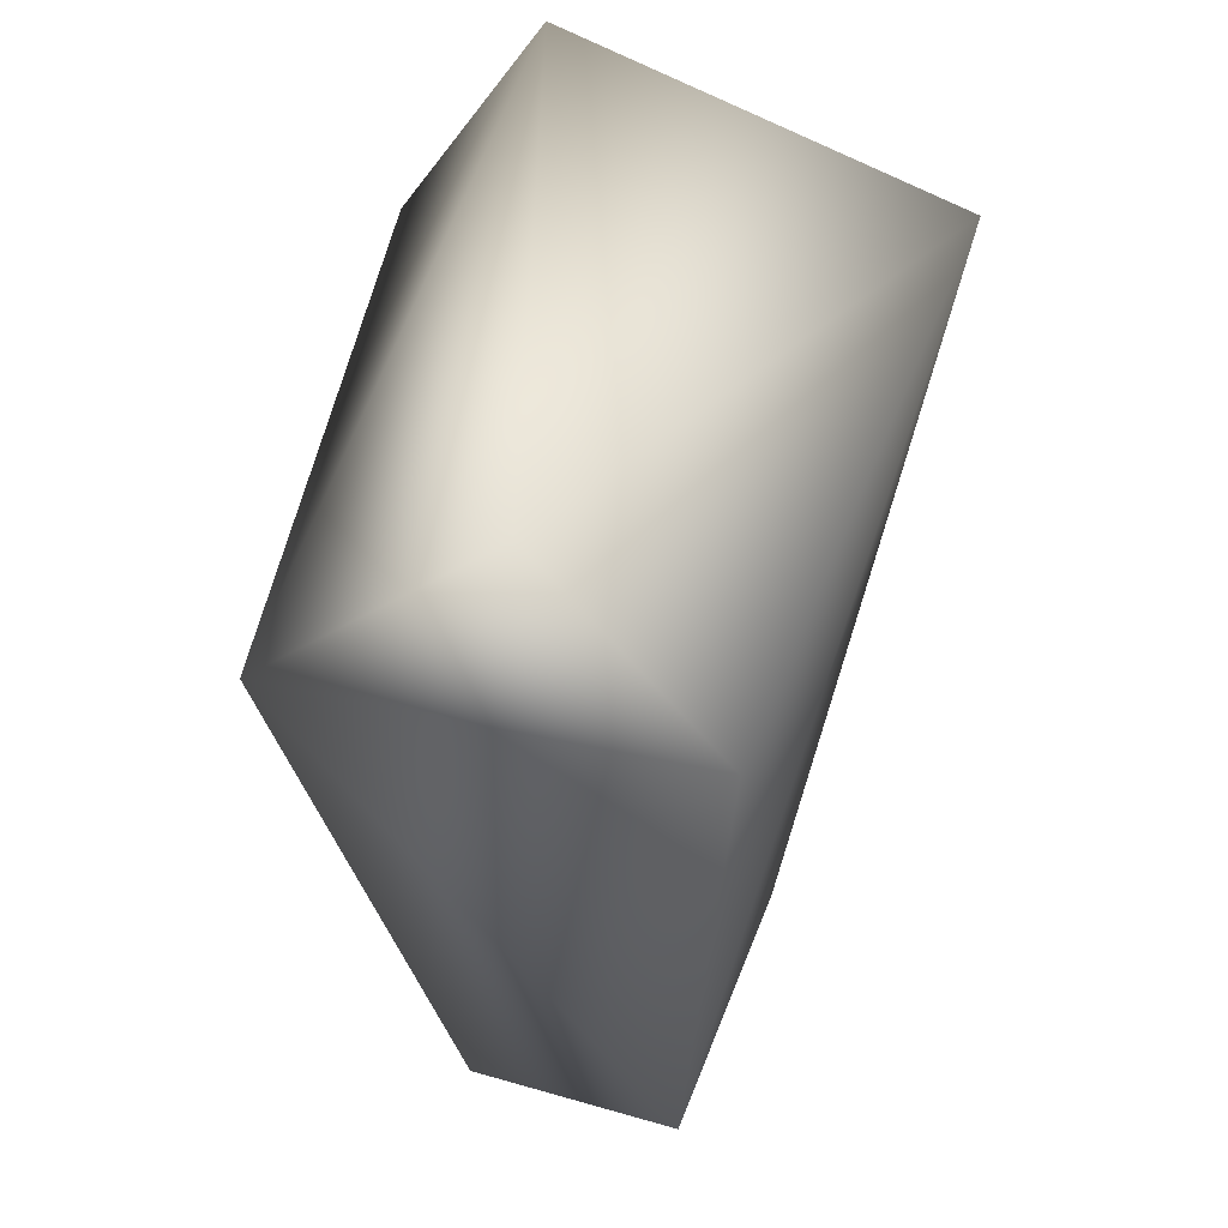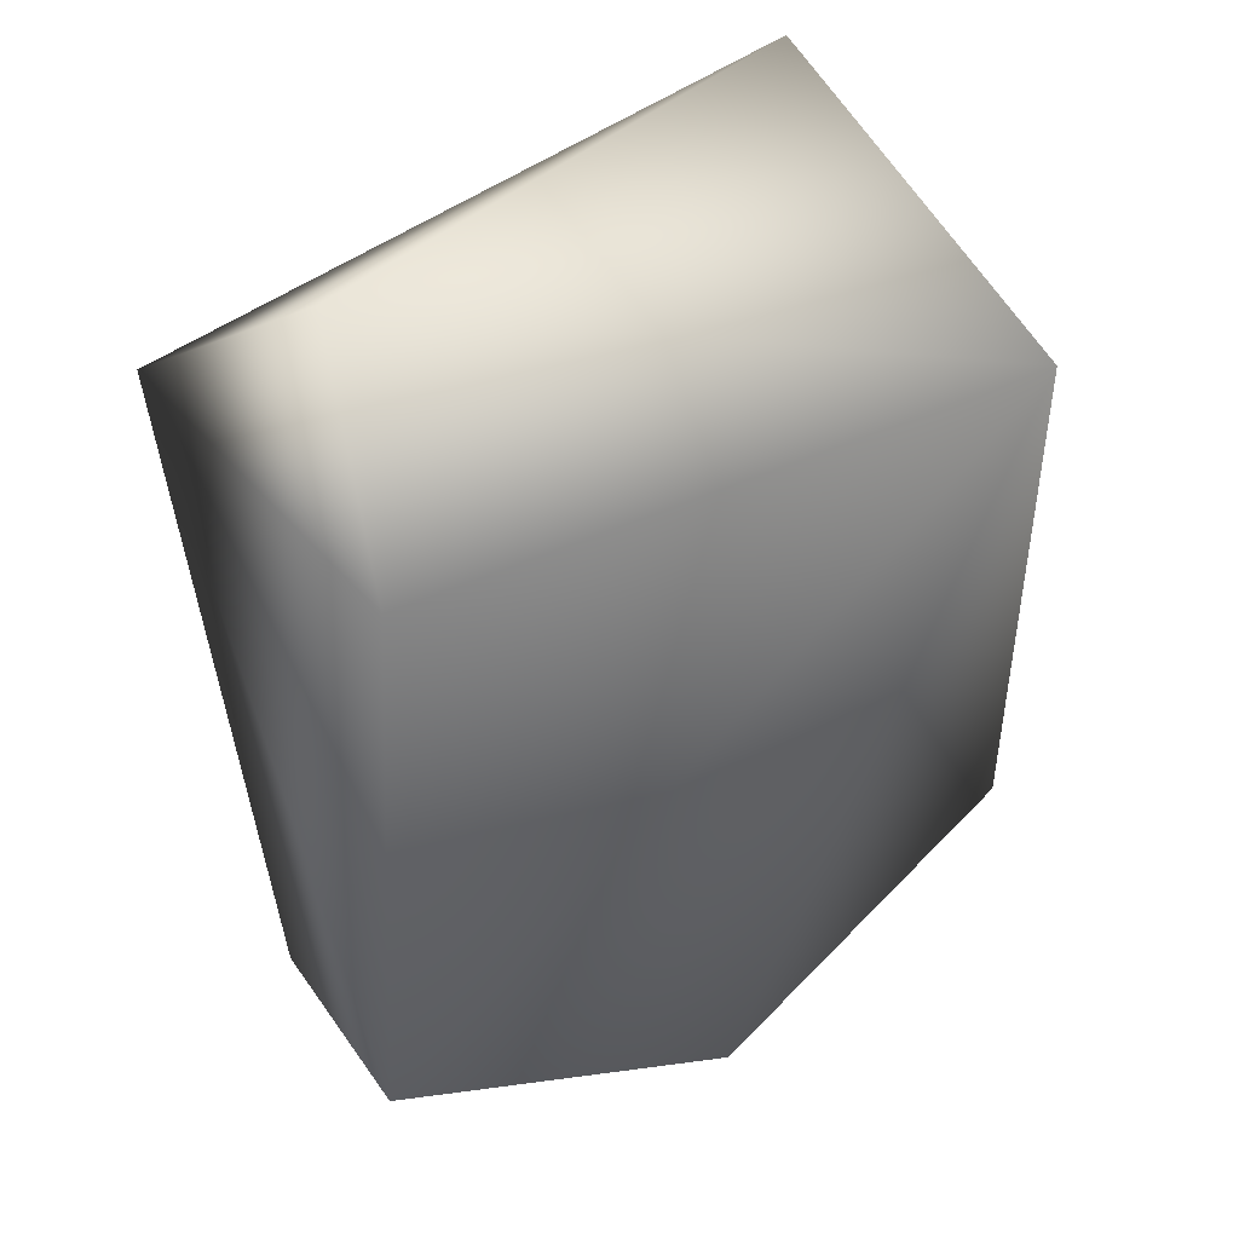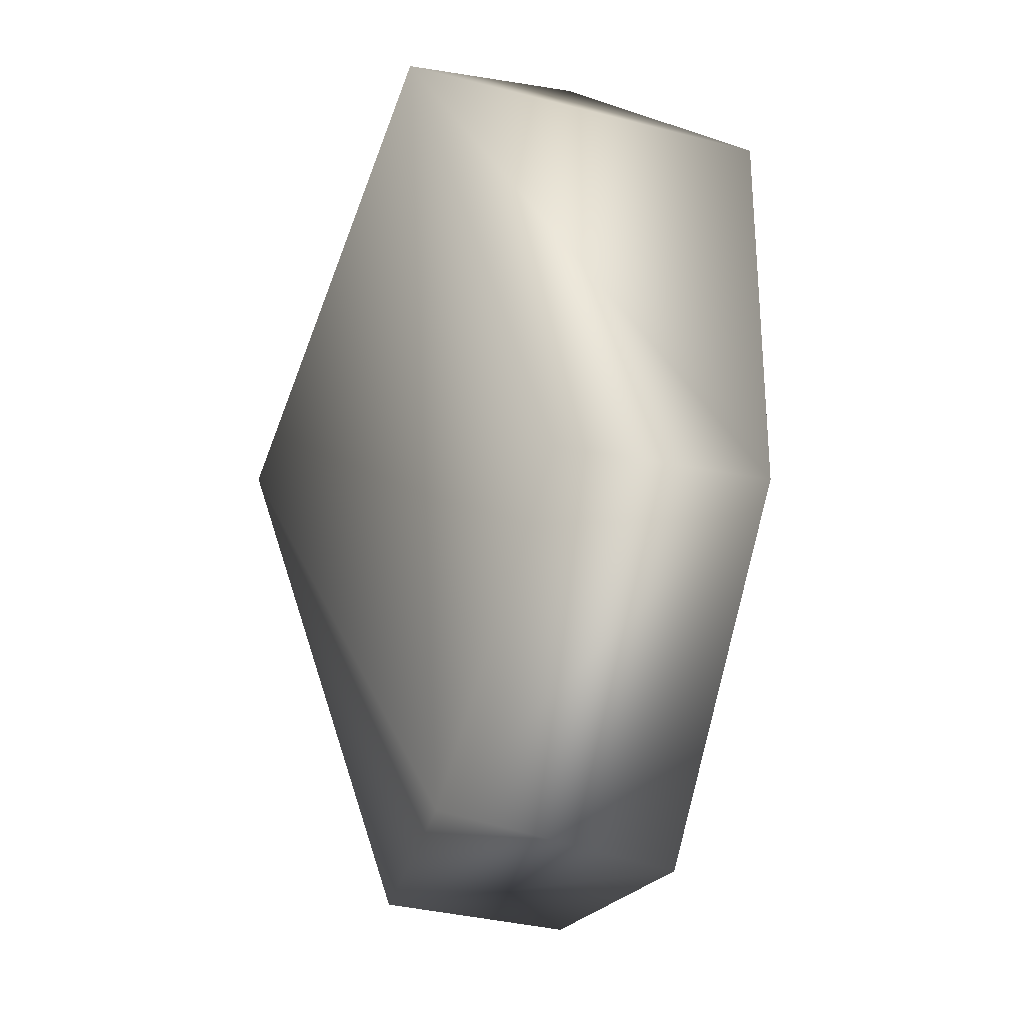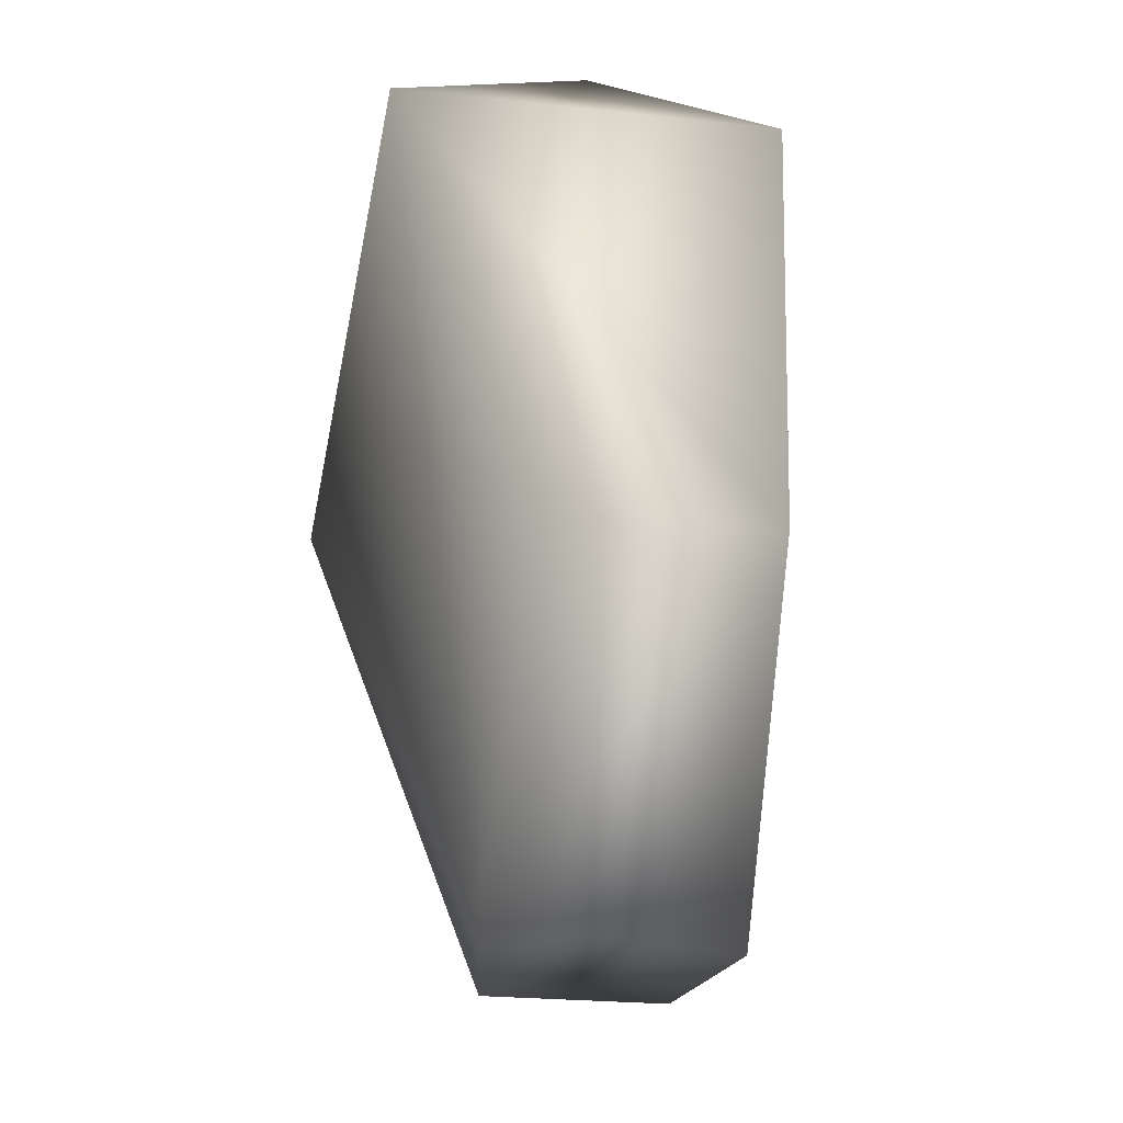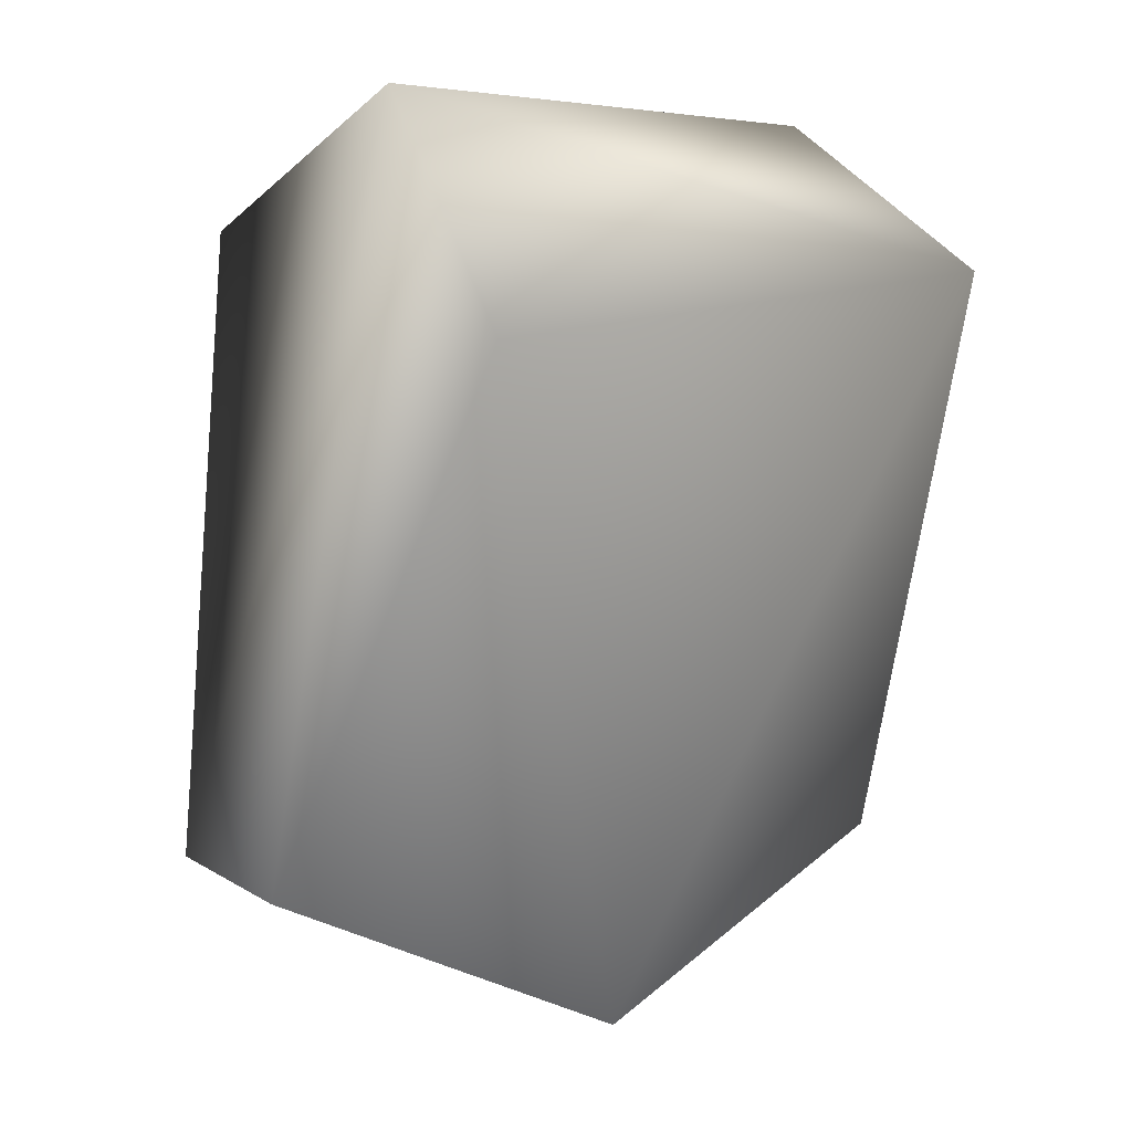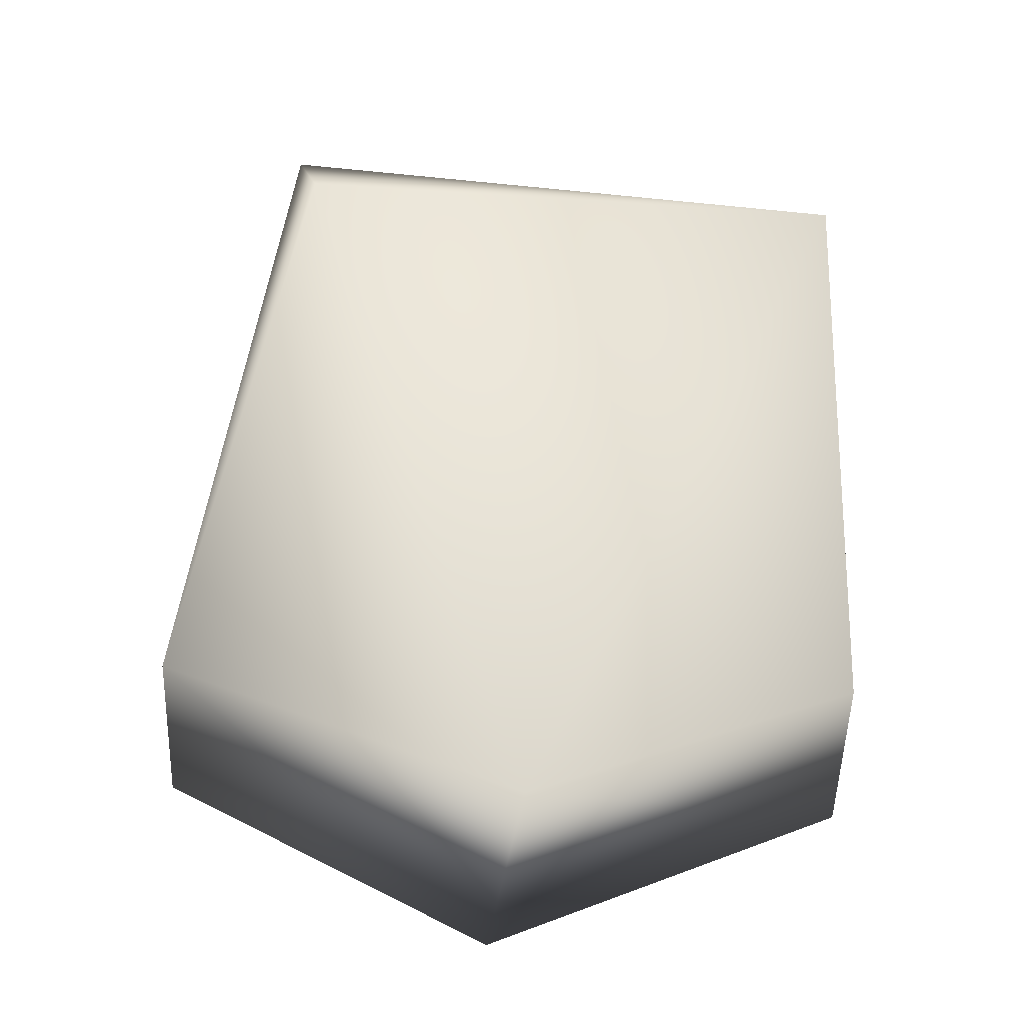
<metadata>
{"format":"obj","ext":"obj","renderer":"f3d","projection":"perspective","resolution":1024,"background":"white","views":[{"elev":52.9,"azim":104.5,"up":"+Y"},{"elev":40.2,"azim":145.9,"up":"+Y"},{"elev":-48.3,"azim":75.0,"up":"+Y"},{"elev":-44.7,"azim":83.8,"up":"+Y"},{"elev":6.8,"azim":-31.9,"up":"+Y"},{"elev":-45.8,"azim":-3.2,"up":"+Y"}]}
</metadata>
<code>
v 0.06163 0.1347 -0.02961
v 0.06377 0.02405 -0.02325
v -0.06853 0.02554 -0.02292
v -0.06844 0.0246 0.01436
v -0.005524 -0.007327 -0.02618
v 0.06176 0.02356 0.01515
v 0.06315 0.1342 0.04463
v -0.04594 0.1232 0.0548
v -0.000867 -0.006824 0.0198
v -0.05203 0.1652 0.02952
v 0.04987 0.1625 0.006118
v -0.05003 0.1418 -0.04395
f 9 7 8
f 7 9 6
f 1 11 7
f 5 3 12
f 11 1 12
f 7 10 8
f 11 10 7
f 9 8 4
f 4 5 9
f 9 5 2
f 2 6 9
f 12 2 5
f 1 2 12
f 4 8 10
f 12 3 10
f 3 4 10
f 5 4 3
f 6 2 7
f 2 1 7
f 11 12 10

</code>
